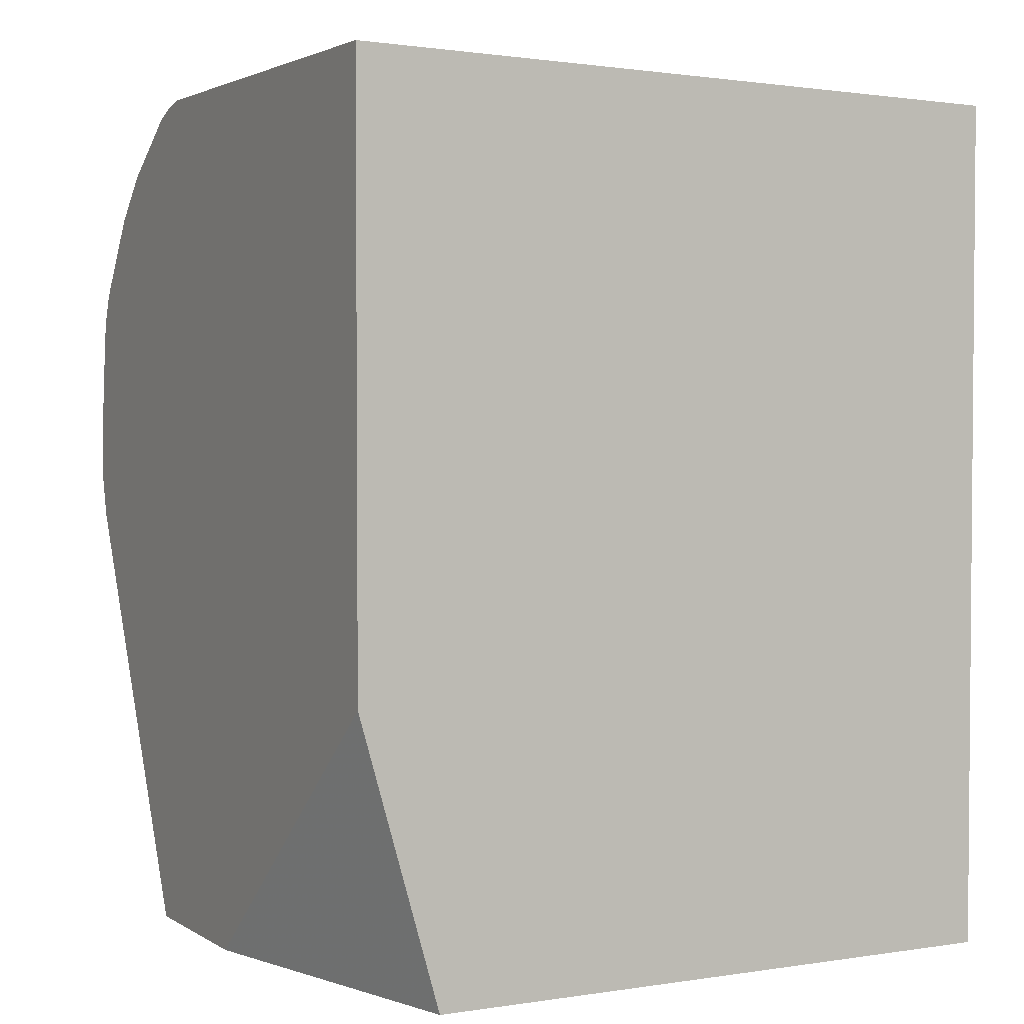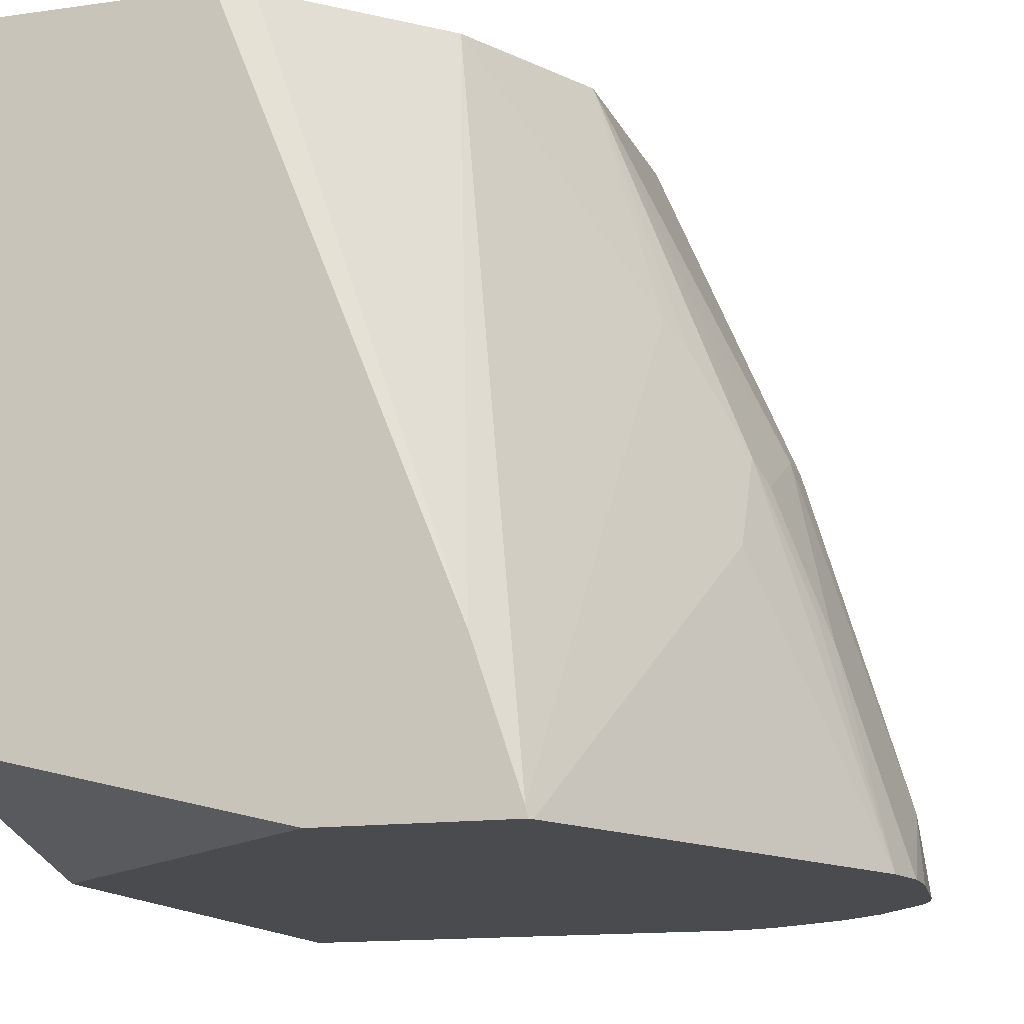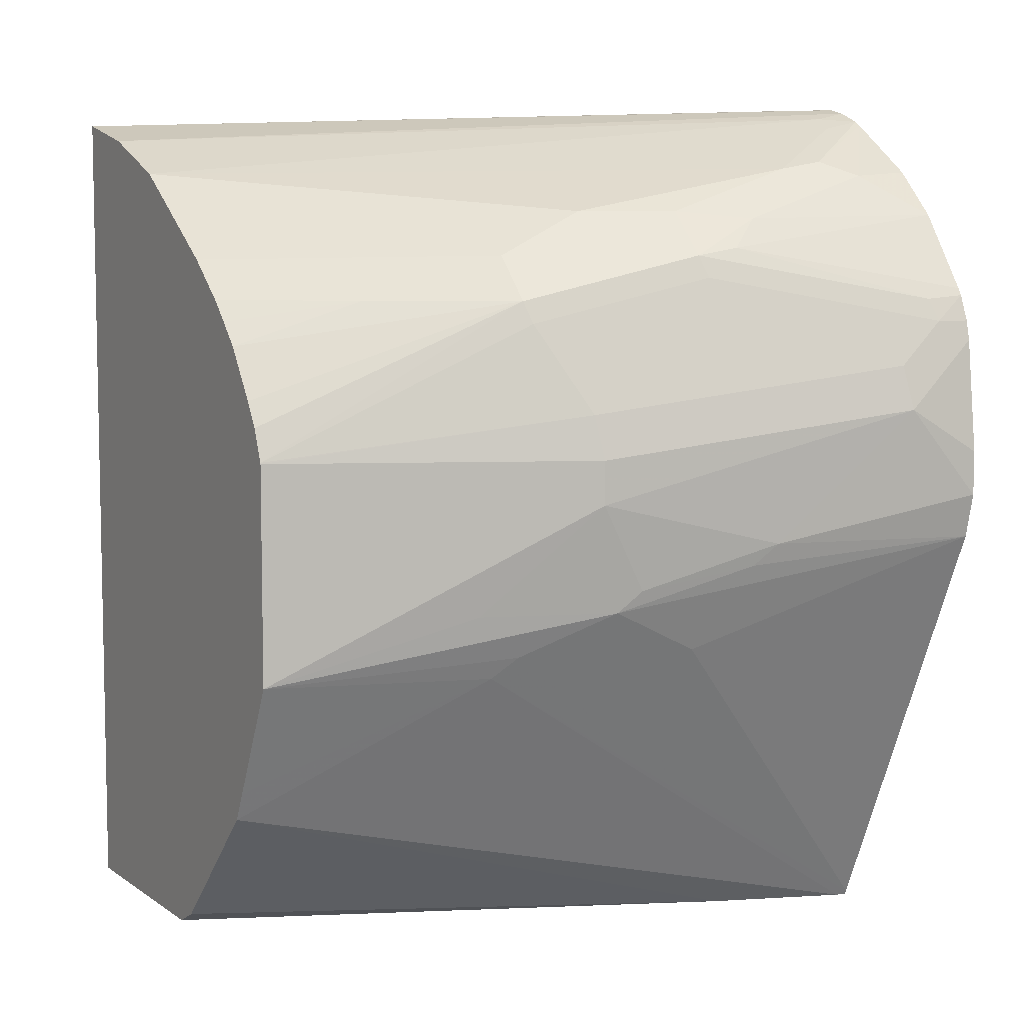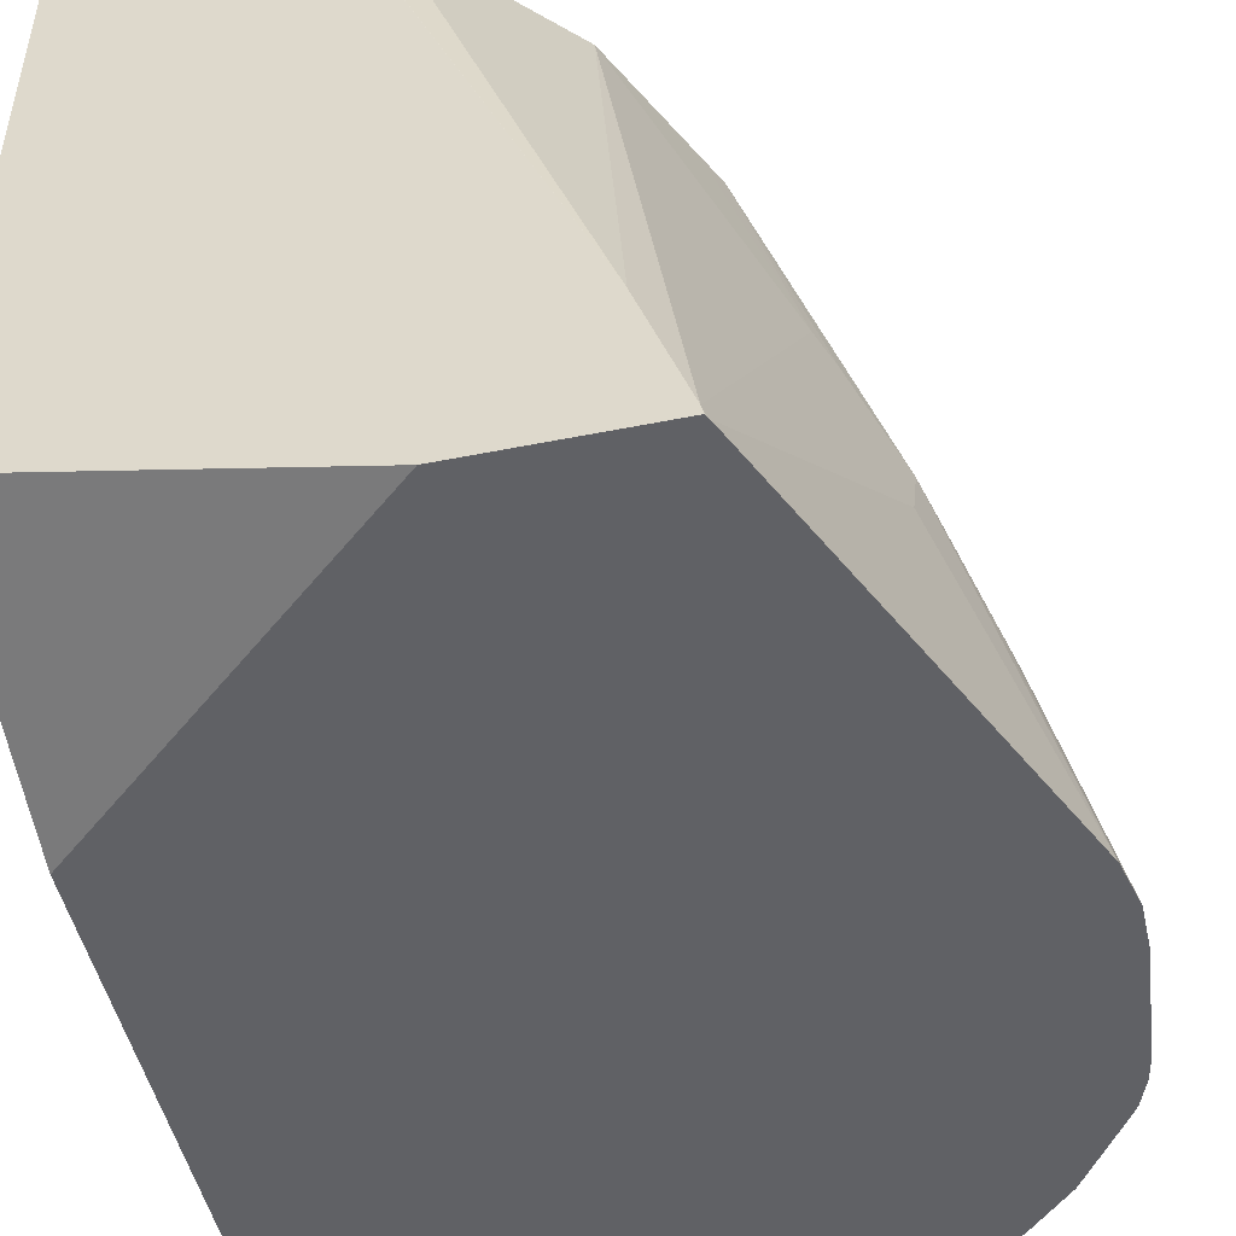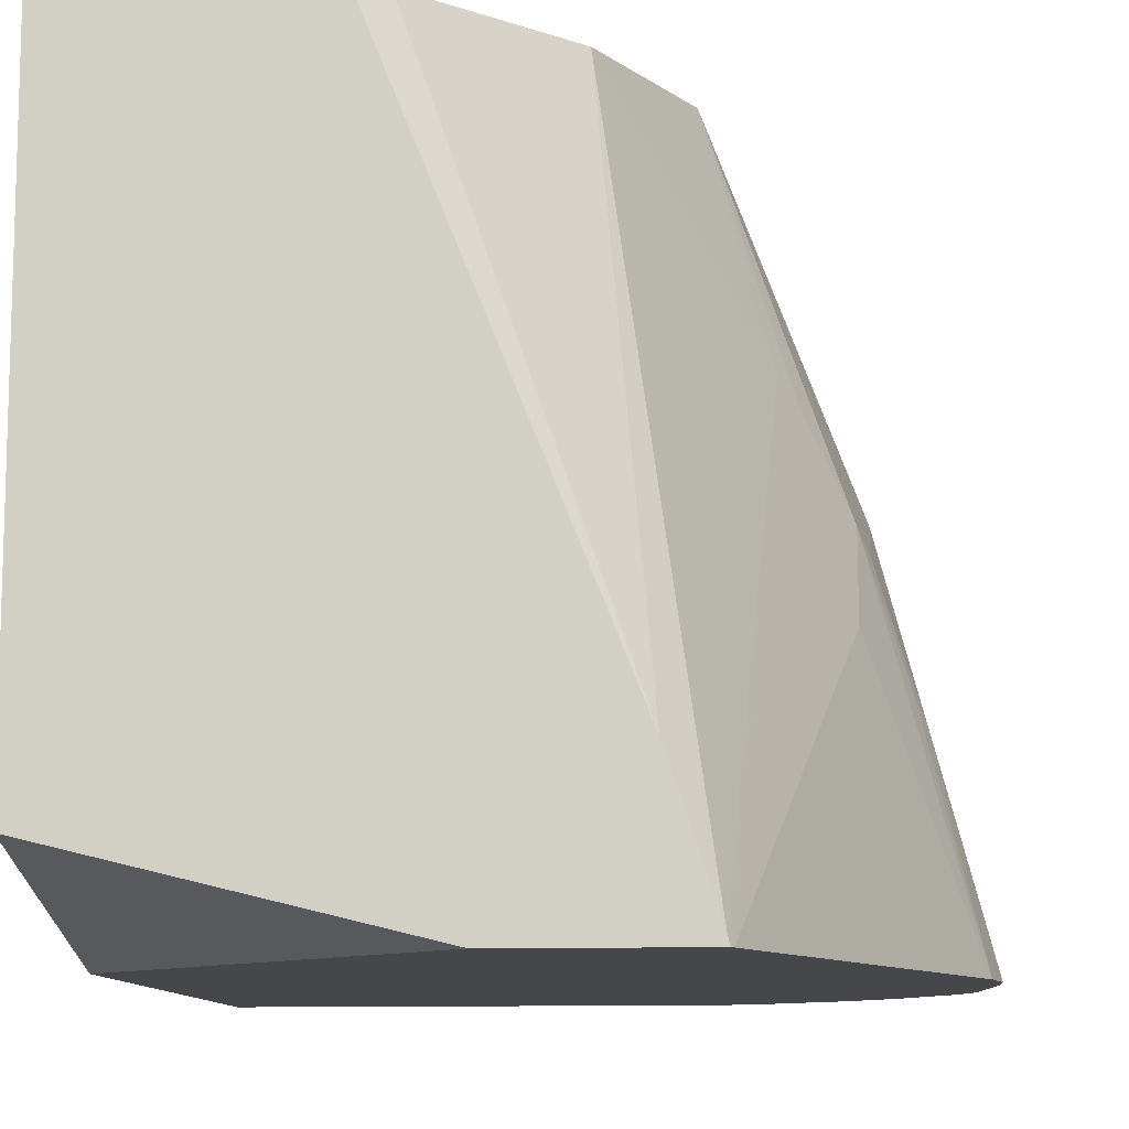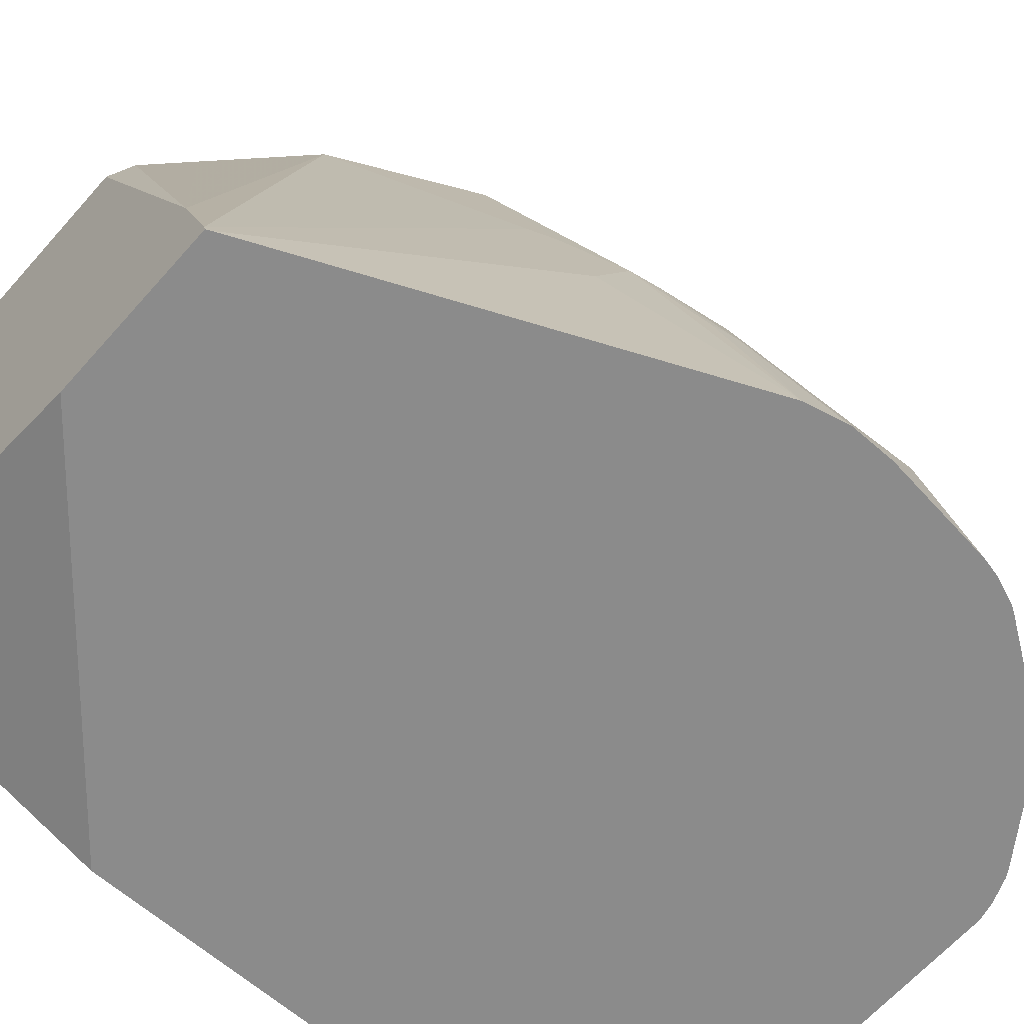
<metadata>
{"format":"obj","ext":"obj","renderer":"f3d","projection":"perspective","resolution":1024,"background":"white","views":[{"elev":2.8,"azim":61.9,"up":"+Z"},{"elev":-14.0,"azim":-162.5,"up":"+Y"},{"elev":7.0,"azim":-118.9,"up":"+Z"},{"elev":-49.0,"azim":-167.4,"up":"+Y"},{"elev":-10.7,"azim":-174.9,"up":"+Y"},{"elev":-63.9,"azim":-131.5,"up":"+Y"}]}
</metadata>
<code>
v -0.357 -0.3281 0.08388
v -0.357 -0.3281 0.06707
v -0.3523 -0.3281 0.1268
v -0.3523 -0.3019 0.1006
v -0.3355 -0.2516 0.05033
v -0.353 -0.3281 0.05033
v -0.3481 -0.2999 0.1174
v -0.3506 -0.3281 0.1342
v -0.3481 -0.3166 0.1342
v -0.3187 -0.1845 0.08388
v -0.3187 -0.1845 0.06707
v -0.3187 -0.2013 0.03356
v -0.3313 -0.2432 0.04195
v -0.3145 -0.1929 0.02518
v -0.3145 -0.2264 0.008405
v -0.2807 -0.3281 -0.11
v -0.3313 -0.2495 0.1174
v -0.3145 -0.1825 0.1006
v -0.3469 -0.3281 0.1438
v -0.3313 -0.2663 0.1342
v -0.3439 -0.3145 0.1426
v -0.3145 -0.2327 0.151
v -0.2684 -0.06755 0.08388
v -0.2684 -0.06755 1.942e-05
v -0.2978 -0.1426 0.02518
v -0.2978 -0.1594 0.008405
v -0.2978 -0.2264 -0.02514
v -0.279 -0.3244 -0.1117
v -0.2799 -0.3281 -0.1117
v -0.2915 -0.151 1.942e-05
v -0.2978 -0.1657 0.1342
v -0.2683 -0.06755 0.08436
v -0.3453 -0.3281 0.1465
v -0.3131 -0.246 0.1622
v -0.3103 -0.2307 0.1593
v -0.2628 -0.06755 -0.01118
v -0.2404 -0.06755 -0.0559
v -0.2622 -0.2741 -0.1117
v -0.2133 -0.3281 -0.1117
v -0.2518 -0.06755 -0.03326
v -0.2462 -0.06755 -0.04443
v -0.2936 -0.1636 0.1426
v -0.2632 -0.06755 0.0967
v -0.3258 -0.3281 0.1748
v -0.3076 -0.2572 0.1733
v -0.2936 -0.2307 0.1761
v -0.2069 -0.06755 -0.08947
v -0.1901 -0.06755 -0.1062
v -0.1792 -0.06755 -0.1117
v -0.1791 -0.06755 -0.1117
v -0.08903 -0.2975 -0.1117
v -0.08903 -0.3281 -0.004351
v -0.2768 -0.1636 0.1593
v -0.26 -0.1133 0.1426
v -0.2432 -0.06755 0.1258
v -0.2572 -0.06755 0.1062
v -0.309 -0.3281 0.1916
v -0.3076 -0.3076 0.1901
v -0.2964 -0.246 0.1789
v -0.2964 -0.2964 0.1957
v -0.2768 -0.1971 0.1761
v -0.2936 -0.281 0.1929
v -0.08903 -0.06755 -0.1117
v -0.08903 -0.3281 0.219
v -0.2079 -0.06755 0.1576
v -0.2265 -0.06755 0.1426
v -0.2346 -0.06755 0.1346
v -0.2807 -0.3281 0.2111
v -0.278 -0.3281 0.2127
v -0.2768 -0.3145 0.2097
v -0.1576 -0.06755 0.1911
v -0.1678 -0.06755 0.1844
v -0.08903 -0.06755 0.2125
v -0.2516 -0.3187 0.2181
v -0.261 -0.3281 0.2181
v -0.2684 -0.3281 0.2164
v -0.2684 -0.3166 0.2139
v -0.1214 -0.06755 0.2053
f 30 41 37
f 34 45 35
f 31 42 32
f 76 78 77
f 32 42 43
f 33 44 34
f 34 44 45
f 38 48 49
f 35 46 42
f 37 47 38
f 38 49 50
f 38 47 48
f 39 51 52
f 30 40 41
f 42 46 61
f 35 45 46
f 30 36 40
f 23 40 36
f 28 39 29
f 42 61 53
f 23 63 50
f 23 50 49
f 23 49 48
f 23 48 47
f 23 47 37
f 23 37 41
f 28 30 37
f 23 41 40
f 24 36 30
f 24 30 26
f 28 37 38
f 28 38 50
f 28 50 63
f 28 63 51
f 28 51 39
f 23 36 24
f 42 53 54
f 60 69 70
f 42 55 56
f 60 70 62
f 61 62 71
f 61 71 72
f 61 72 65
f 62 70 71
f 64 73 74
f 64 74 75
f 69 76 77
f 69 77 70
f 70 77 71
f 71 77 78
f 73 78 75
f 73 75 74
f 75 78 76
f 23 73 63
f 60 68 69
f 58 68 60
f 57 68 58
f 54 67 55
f 42 56 43
f 44 57 58
f 44 58 45
f 45 59 46
f 45 58 60
f 45 60 59
f 46 59 60
f 42 54 55
f 46 60 62
f 51 63 73
f 51 73 64
f 51 64 52
f 53 65 66
f 53 66 54
f 53 61 65
f 54 66 67
f 46 62 61
f 23 78 73
f 15 27 16
f 23 72 71
f 2 4 5
f 3 7 4
f 3 8 9
f 3 9 7
f 4 7 18
f 4 18 10
f 4 10 11
f 4 11 5
f 5 12 13
f 5 13 6
f 5 11 12
f 6 13 14
f 6 14 15
f 6 15 16
f 7 17 18
f 1 4 2
f 7 9 20
f 1 3 4
f 1 19 8
f 23 71 78
f 1 2 6
f 1 6 16
f 1 16 29
f 1 29 39
f 1 39 52
f 1 52 64
f 1 64 75
f 1 75 76
f 1 76 69
f 1 69 68
f 1 68 57
f 1 57 44
f 1 44 33
f 1 33 19
f 1 8 3
f 7 20 17
f 2 5 6
f 9 19 21
f 18 31 32
f 18 32 23
f 19 33 21
f 20 22 31
f 21 33 34
f 21 34 35
f 21 35 22
f 17 31 18
f 22 35 42
f 23 32 43
f 23 43 56
f 23 56 55
f 23 55 67
f 23 67 66
f 8 19 9
f 23 65 72
f 22 42 31
f 17 20 31
f 23 66 65
f 16 26 30
f 16 30 28
f 9 22 20
f 10 23 24
f 10 24 11
f 10 18 23
f 11 24 25
f 11 25 12
f 12 25 14
f 9 21 22
f 14 25 24
f 14 24 26
f 14 26 15
f 15 26 27
f 16 28 29
f 16 27 26
f 12 14 13

</code>
